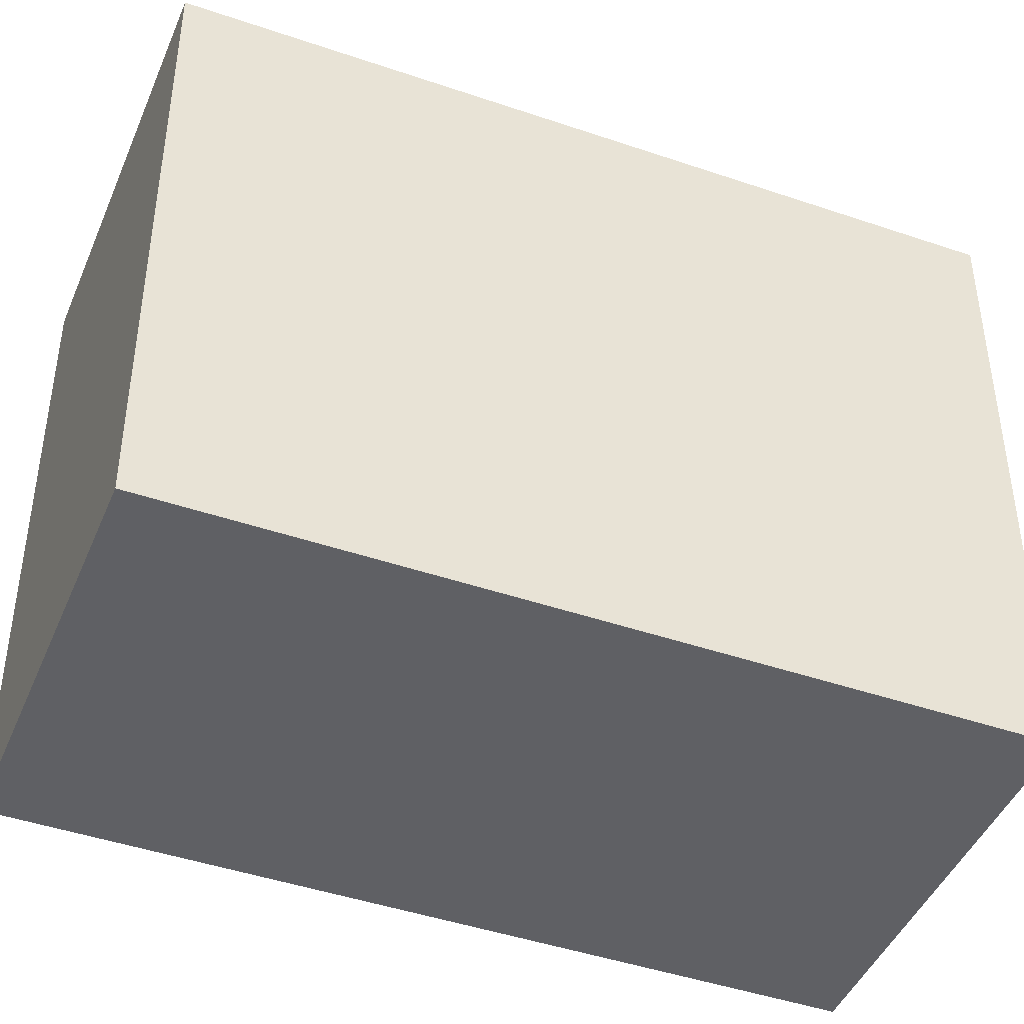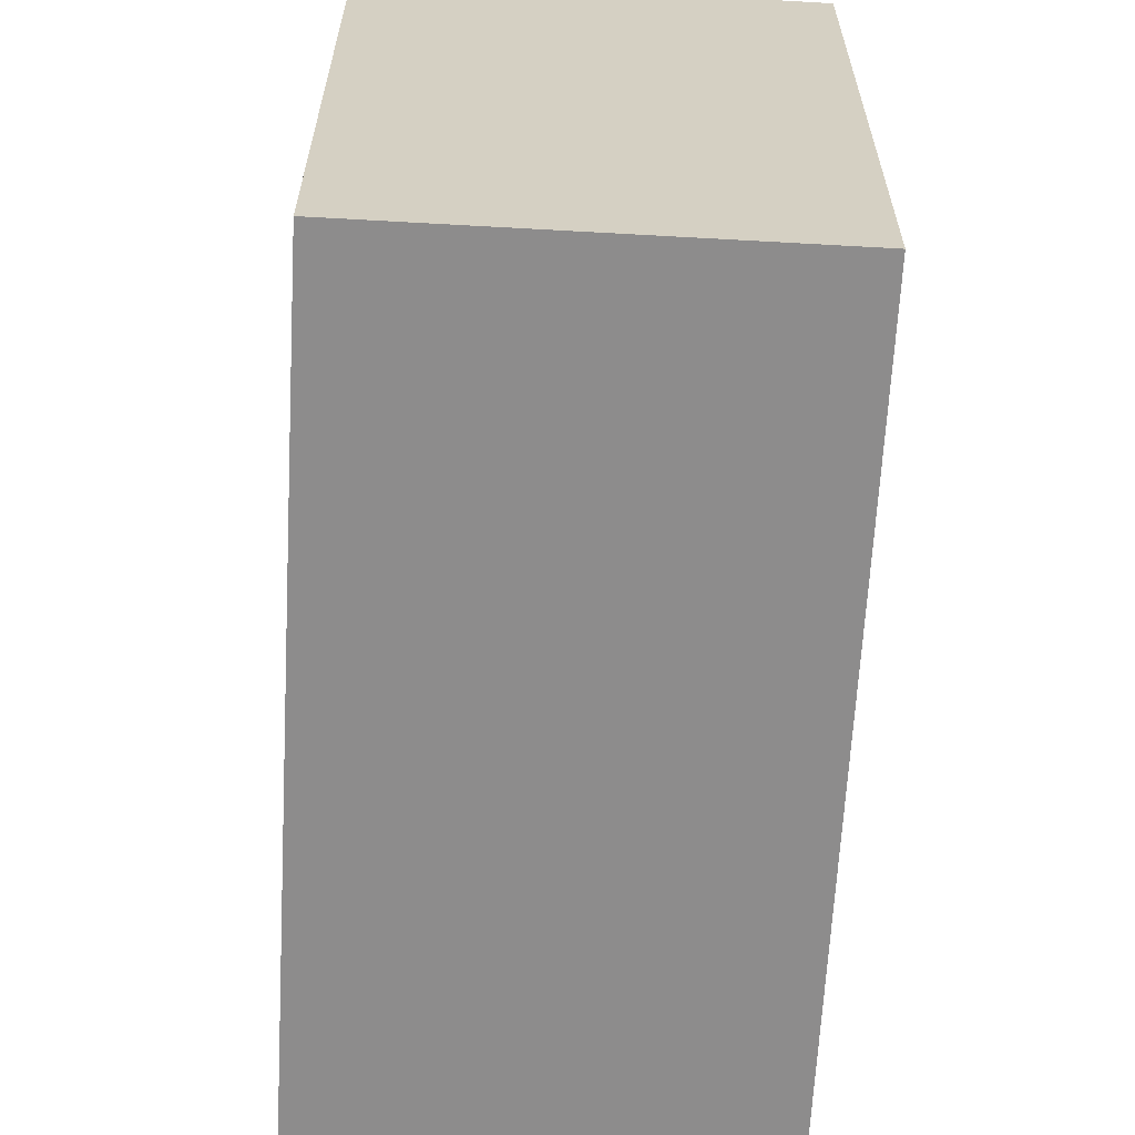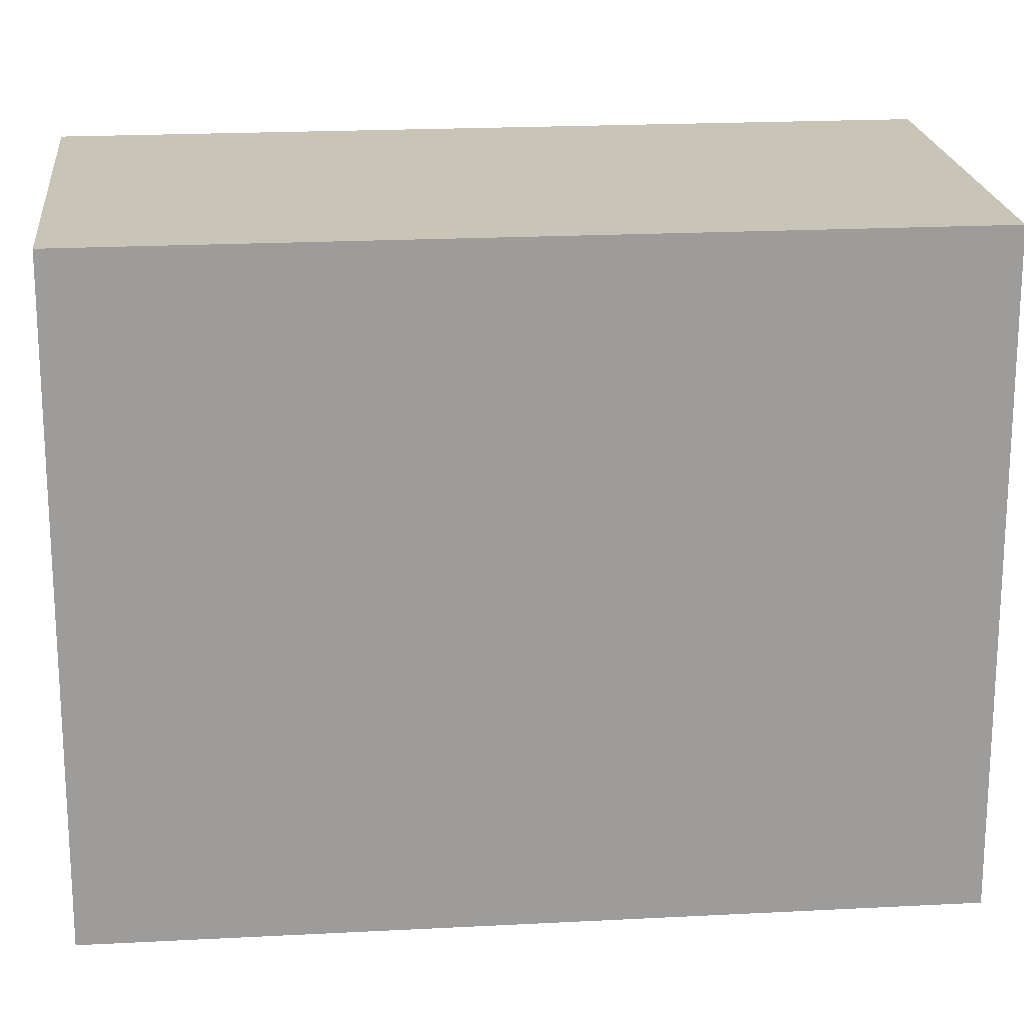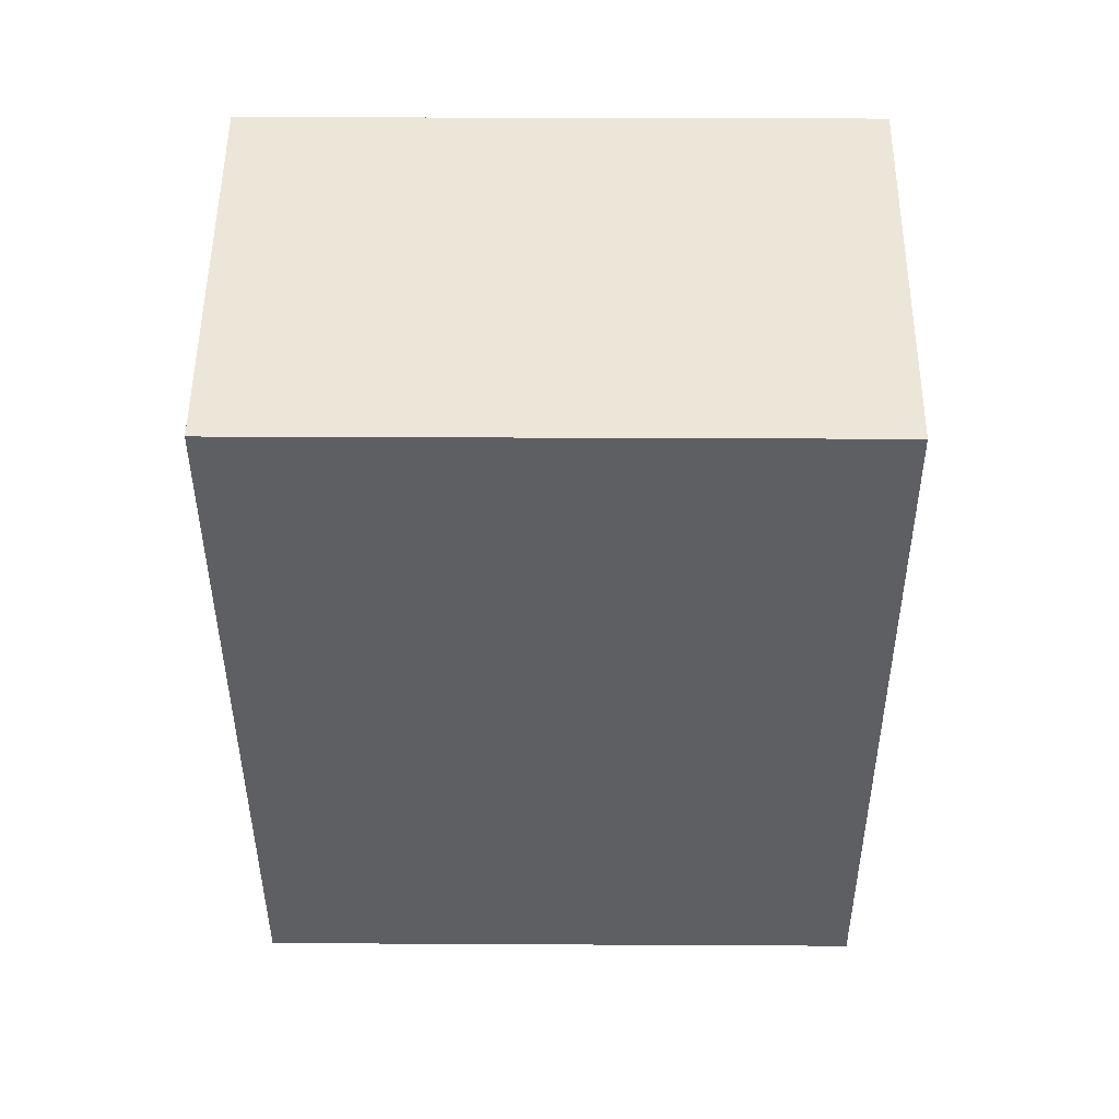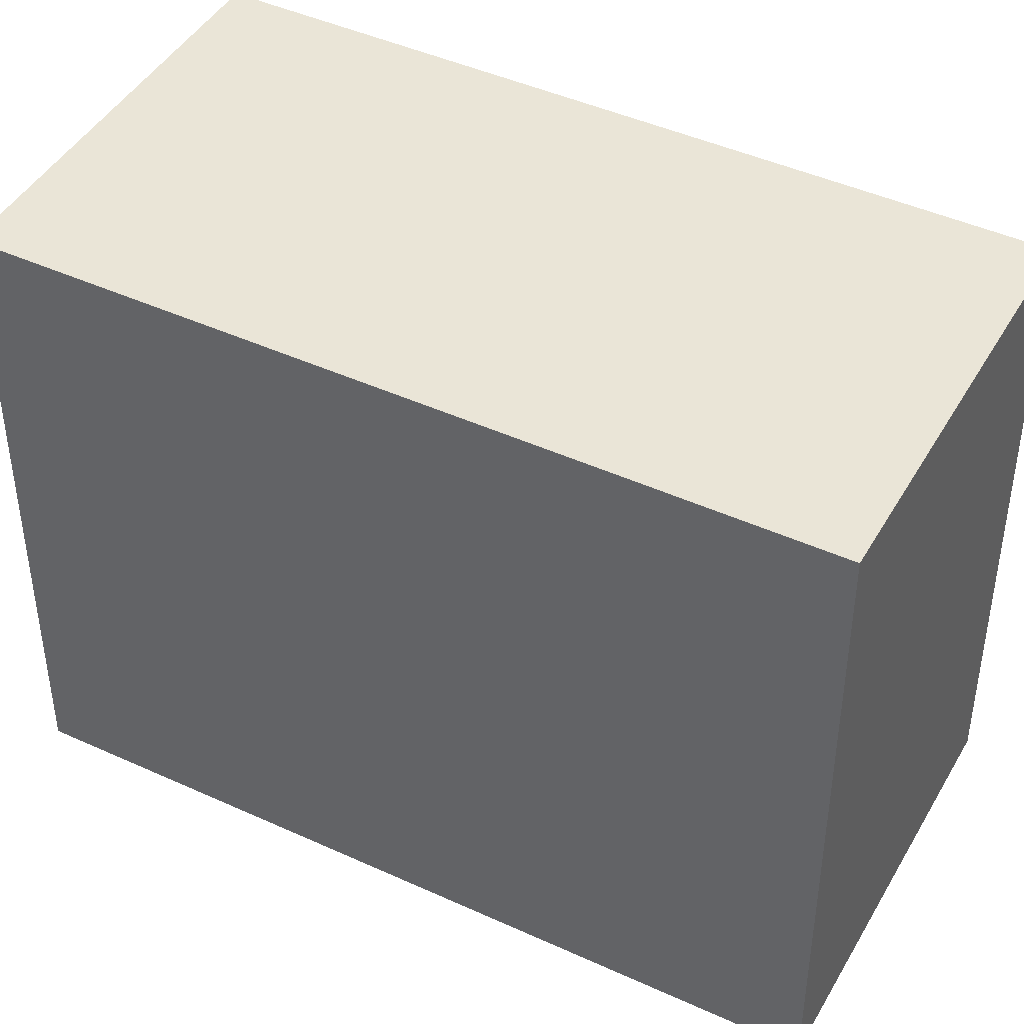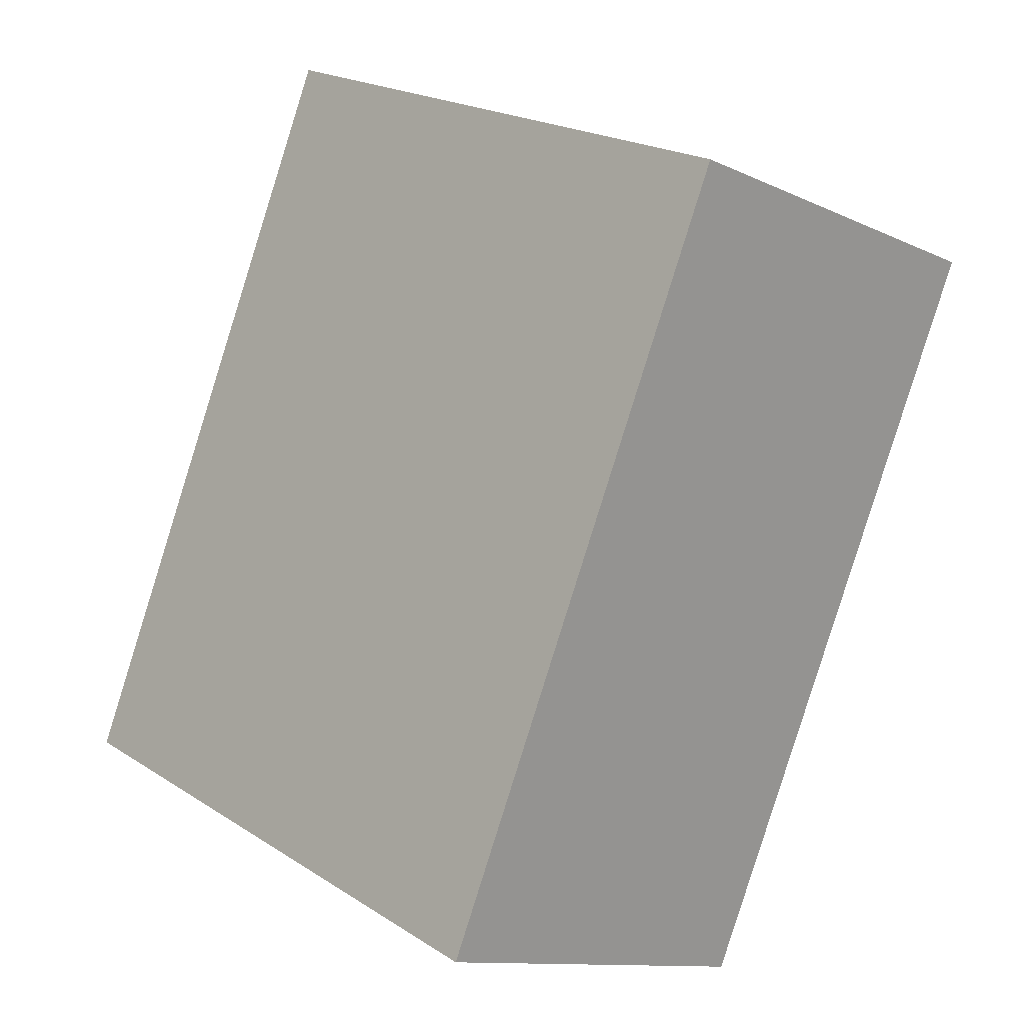
<metadata>
{"format":"obj","ext":"obj","renderer":"f3d","projection":"perspective","resolution":1024,"background":"white","views":[{"elev":-44.6,"azim":91.8,"up":"+Y"},{"elev":-64.3,"azim":-159.6,"up":"+Y"},{"elev":20.1,"azim":-72.0,"up":"+Y"},{"elev":26.1,"azim":90.5,"up":"+Z"},{"elev":44.4,"azim":-38.3,"up":"+Y"},{"elev":21.2,"azim":-41.7,"up":"+Z"}]}
</metadata>
<code>
v  17.23 15.33 14.03
v  0.0003274 15.33 -0.0004853
v  7.897 15.33 18.11
v  9.334 15.33 -4.086
v  0 0 0
v  7.897 -1.109e-15 18.12
v  9.333 2.502e-16 -4.085
v  17.23 -8.591e-16 14.03
g defaultobject
f 1 2 3
f 2 1 4
f 3 5 6
f 5 3 2
f 2 7 5
f 7 2 4
f 7 1 8
f 1 7 4
f 8 3 6
f 3 8 1
f 5 8 6
f 8 5 7

</code>
